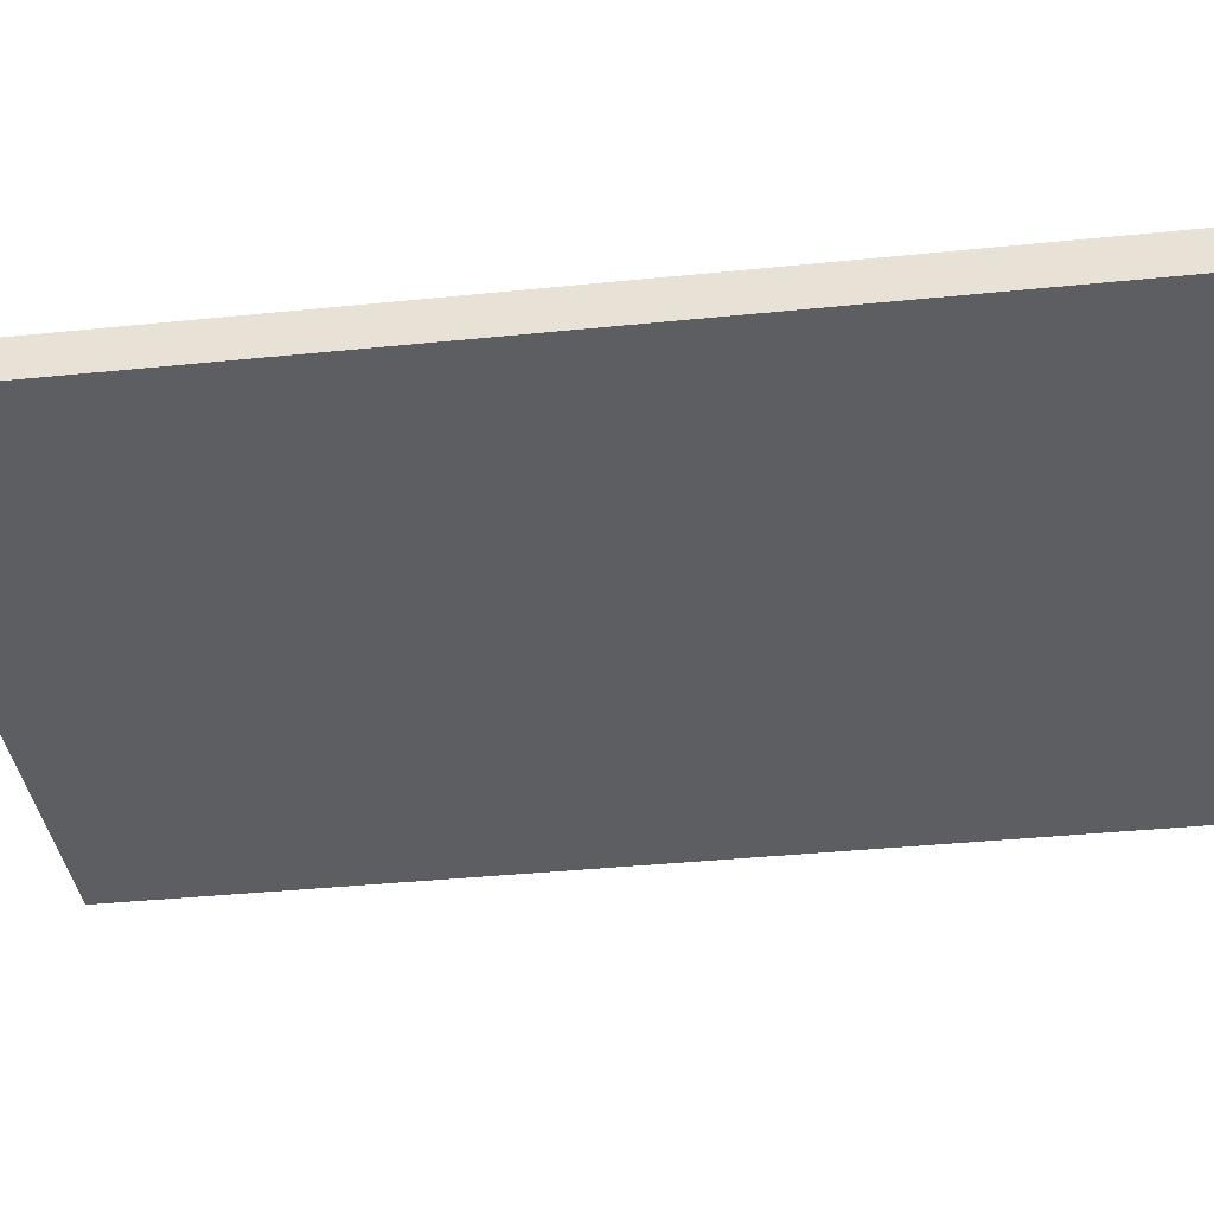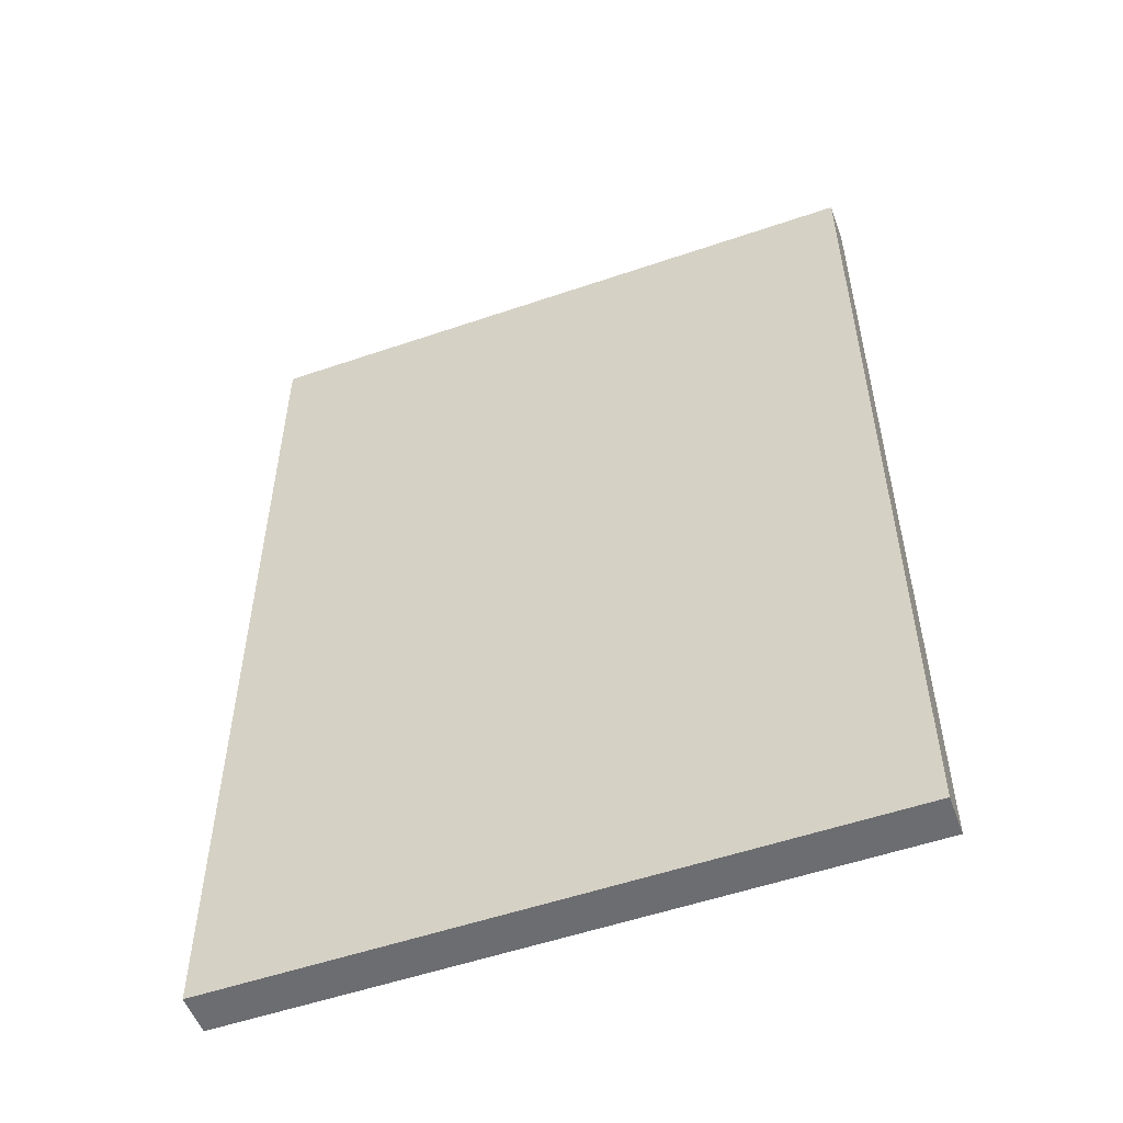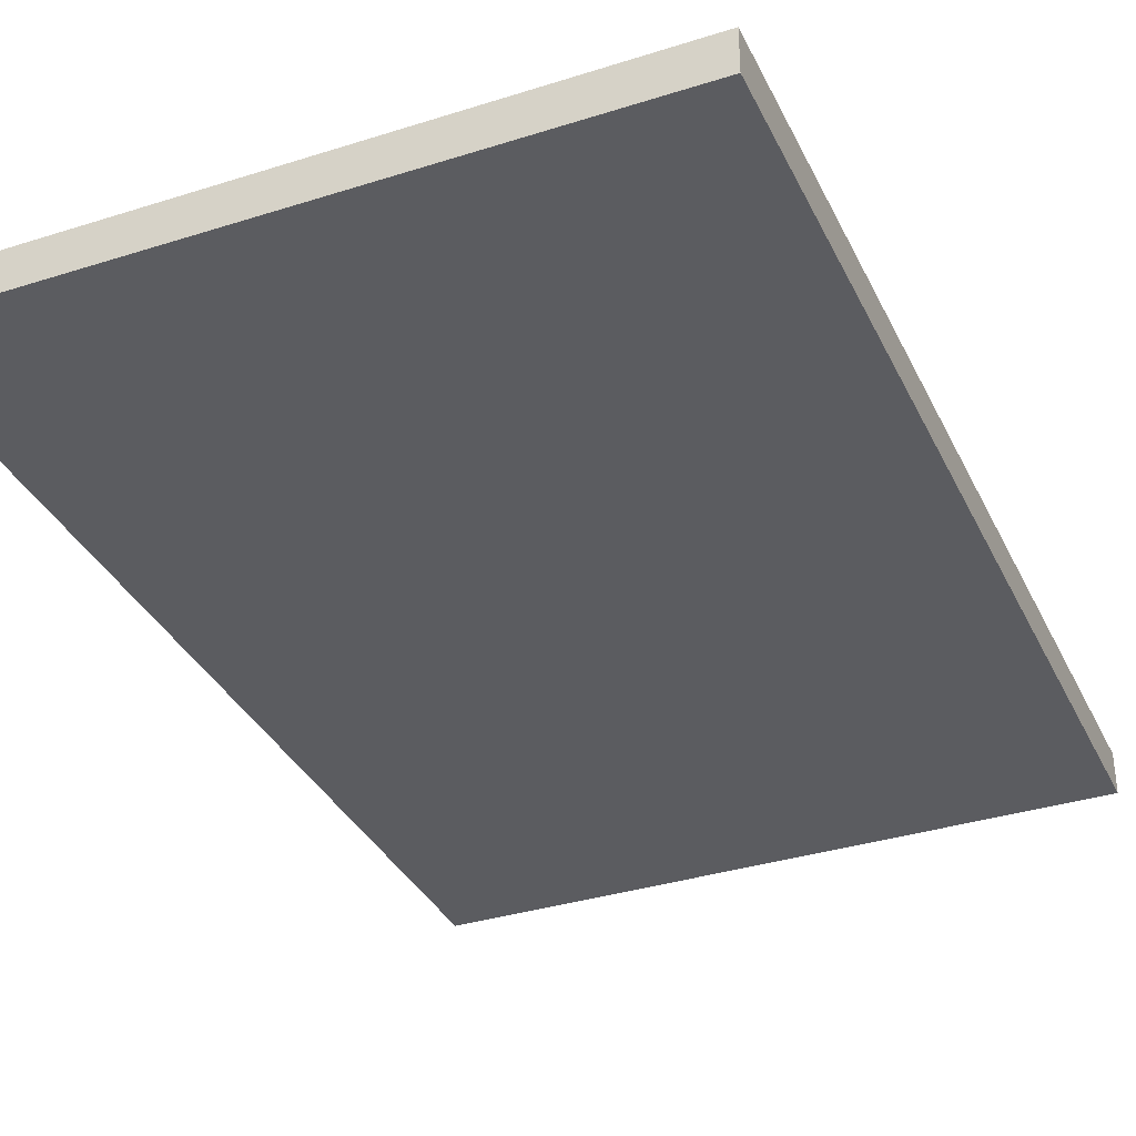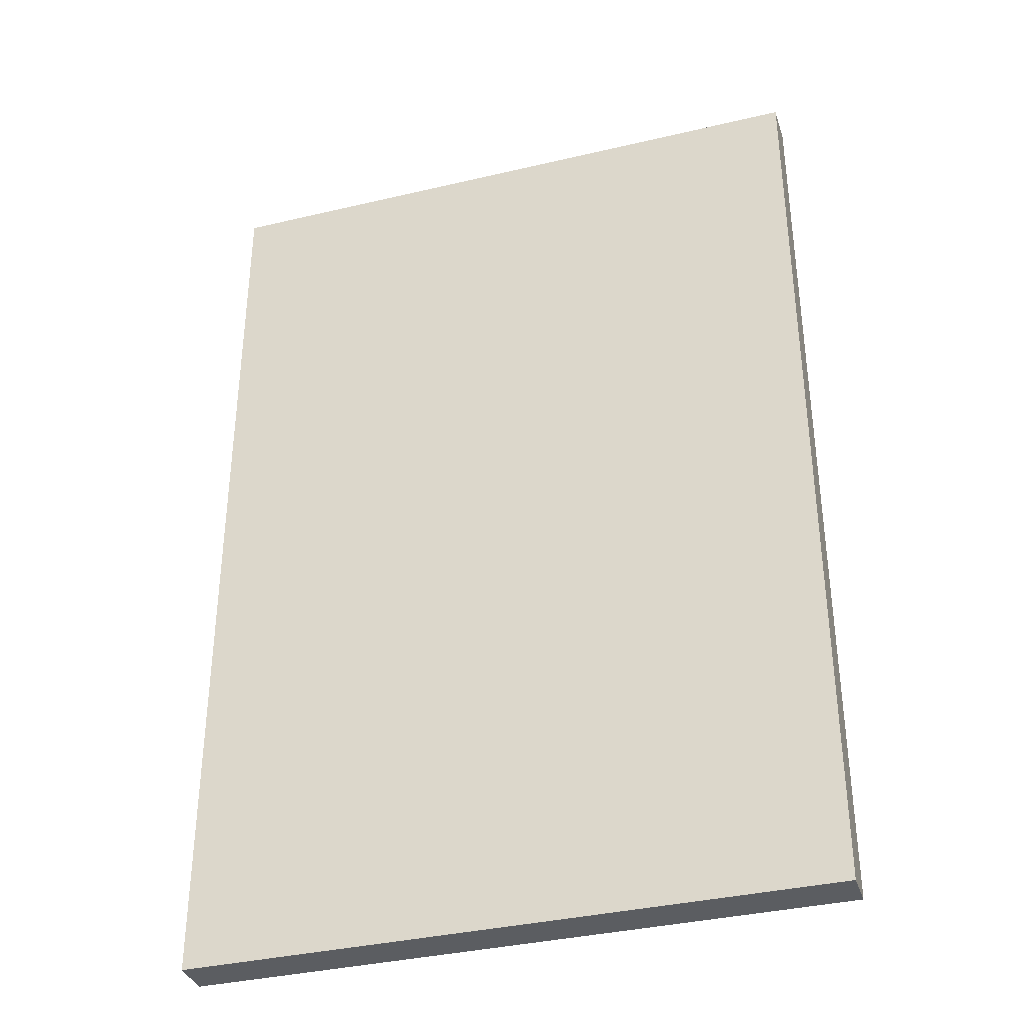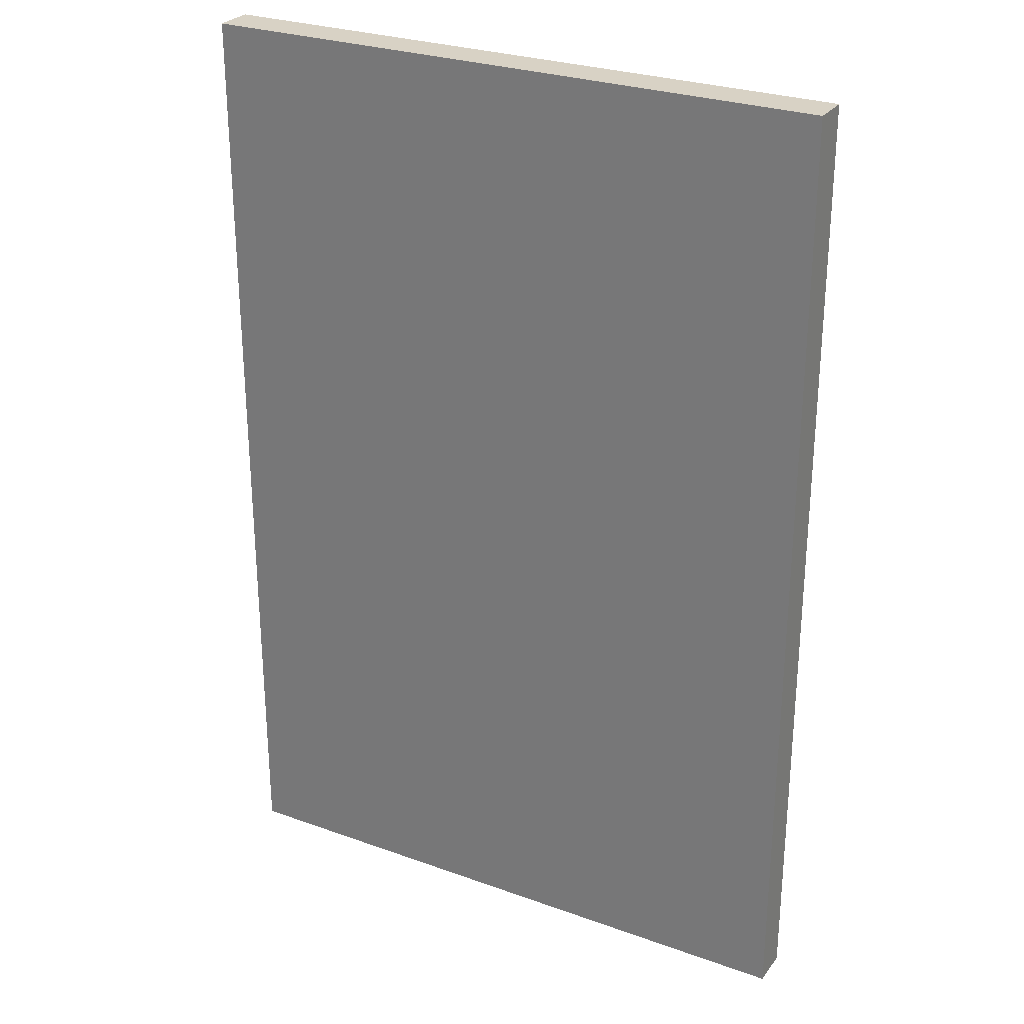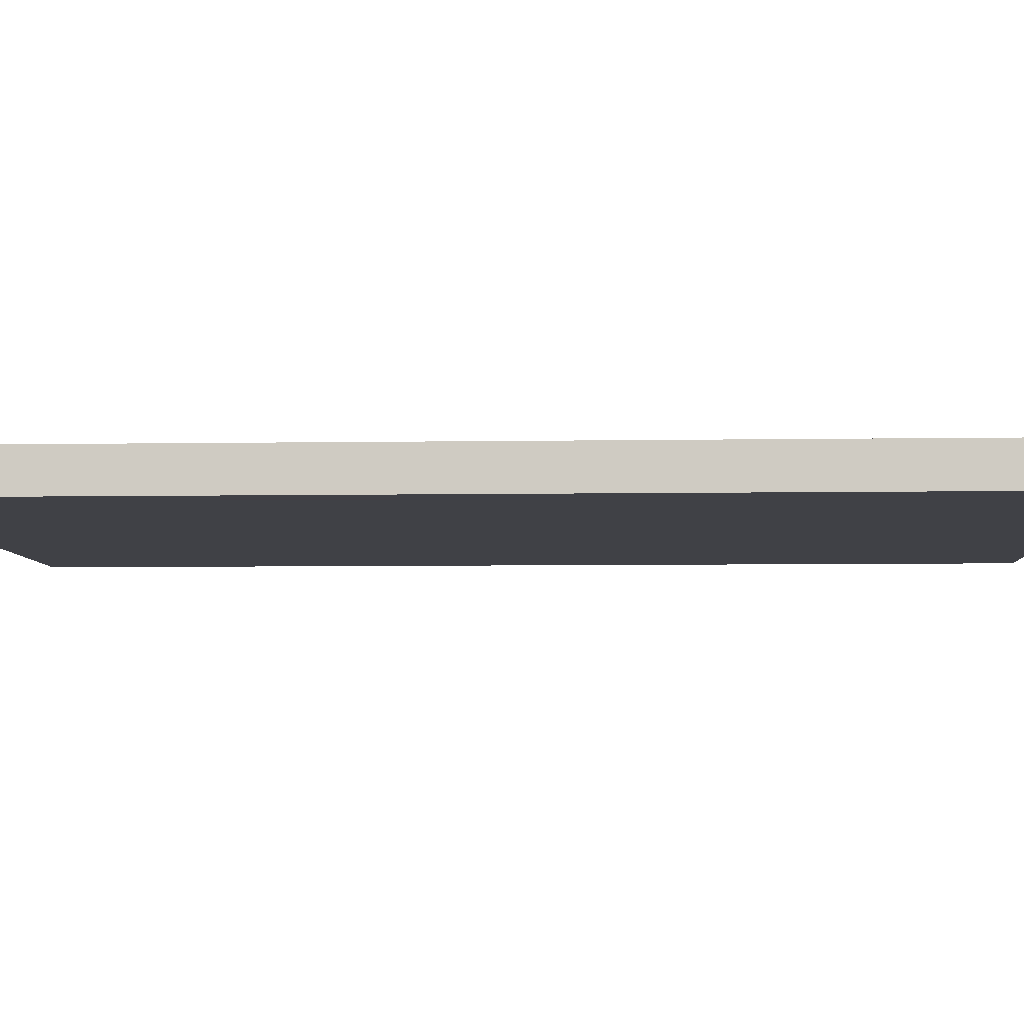
<metadata>
{"format":"obj","ext":"obj","renderer":"f3d","projection":"perspective","resolution":1024,"background":"white","views":[{"elev":-37.8,"azim":97.4,"up":"+Y"},{"elev":-54.0,"azim":-160.0,"up":"+Z"},{"elev":-34.8,"azim":-157.0,"up":"+Y"},{"elev":-36.1,"azim":-162.8,"up":"+Z"},{"elev":27.7,"azim":-151.2,"up":"+Z"},{"elev":-6.0,"azim":92.9,"up":"+Y"}]}
</metadata>
<code>
o Plate8_2x3_Cube.376
v -0.5 -0.0625 0.5
v -0.5 0.0625 0.5
v -0.5 -0.0625 -0.5
v -0.5 0.0625 -0.5
v 0.5 -0.0625 0.5
v 0.5 0.0625 0.5
v 0.5 -0.0625 -0.5
v 0.5 0.0625 -0.5
v 0.5 -0.0625 0.5
v 0.5 0.0625 0.5
v 0.5 -0.0625 -0.5
v 0.5 0.0625 -0.5
v 1.5 -0.0625 0.5
v 1.5 0.0625 0.5
v 1.5 -0.0625 -0.5
v 1.5 0.0625 -0.5
v -0.5 -0.0625 -0.5
v -0.5 0.0625 -0.5
v -0.5 -0.0625 -1.5
v -0.5 0.0625 -1.5
v 0.5 -0.0625 -0.5
v 0.5 0.0625 -0.5
v 0.5 -0.0625 -1.5
v 0.5 0.0625 -1.5
v 0.5 -0.0625 -0.5
v 0.5 0.0625 -0.5
v 0.5 -0.0625 -1.5
v 0.5 0.0625 -1.5
v 1.5 -0.0625 -0.5
v 1.5 0.0625 -0.5
v 1.5 -0.0625 -1.5
v 1.5 0.0625 -1.5
v -0.5 -0.0625 -1.5
v -0.5 0.0625 -1.5
v -0.5 -0.0625 -2.5
v -0.5 0.0625 -2.5
v 0.5 -0.0625 -1.5
v 0.5 0.0625 -1.5
v 0.5 -0.0625 -2.5
v 0.5 0.0625 -2.5
v 0.5 -0.0625 -1.5
v 0.5 0.0625 -1.5
v 0.5 -0.0625 -2.5
v 0.5 0.0625 -2.5
v 1.5 -0.0625 -1.5
v 1.5 0.0625 -1.5
v 1.5 -0.0625 -2.5
v 1.5 0.0625 -2.5
f 1 2 4 3
f 5 6 2 1
f 3 7 5 1
f 8 4 2 6
f 15 16 14 13
f 13 14 10 9
f 11 15 13 9
f 16 12 10 14
f 17 18 20 19
f 19 23 21 17
f 24 20 18 22
f 31 32 30 29
f 27 31 29 25
f 32 28 26 30
f 33 34 36 35
f 35 36 40 39
f 35 39 37 33
f 40 36 34 38
f 43 44 48 47
f 47 48 46 45
f 43 47 45 41
f 48 44 42 46

</code>
